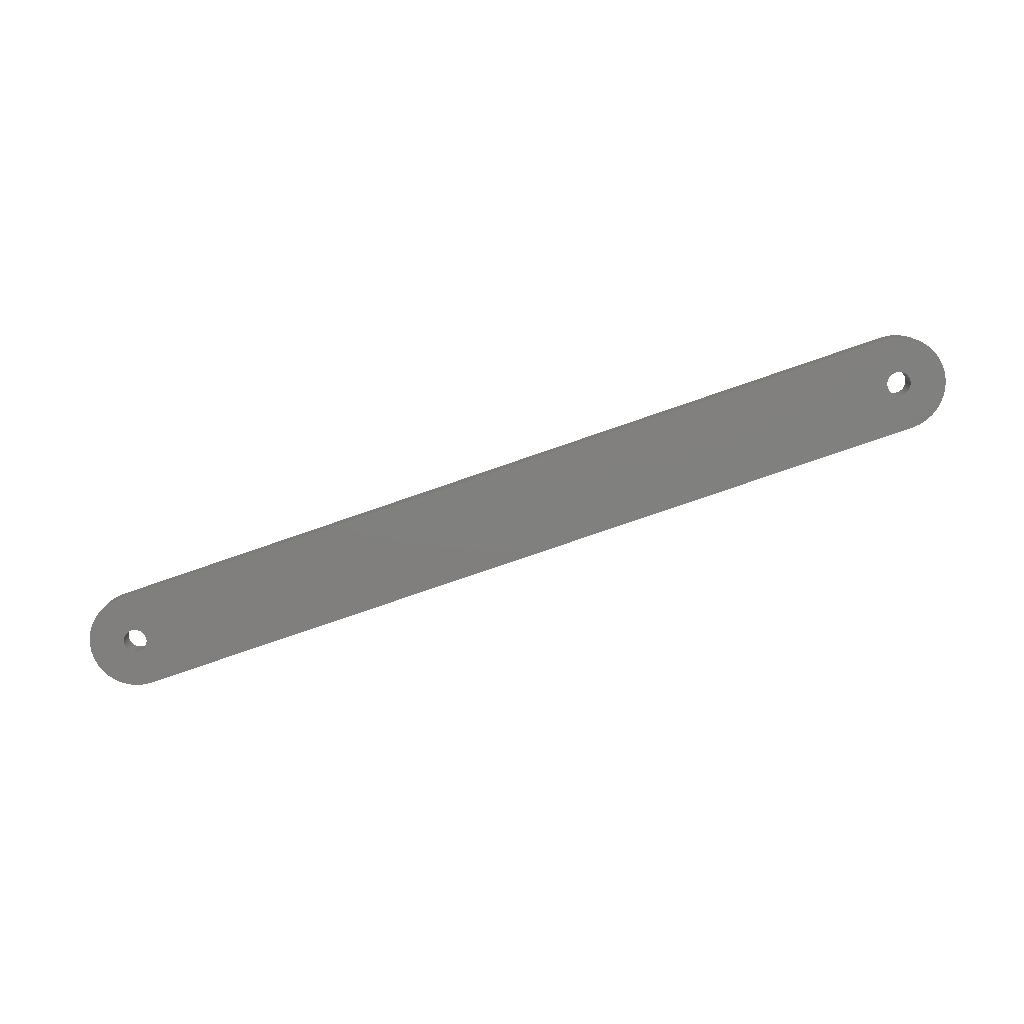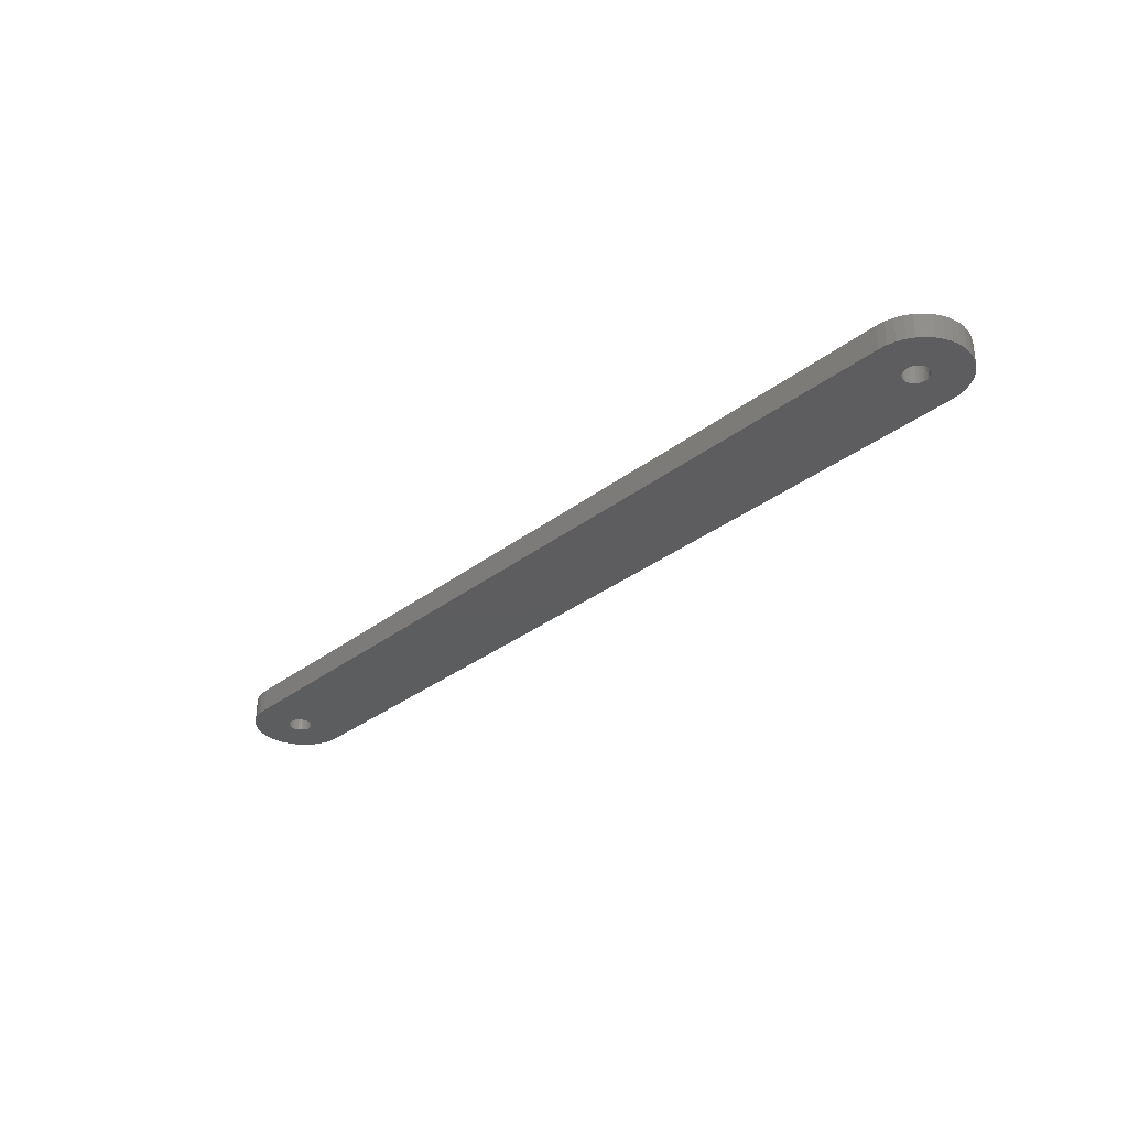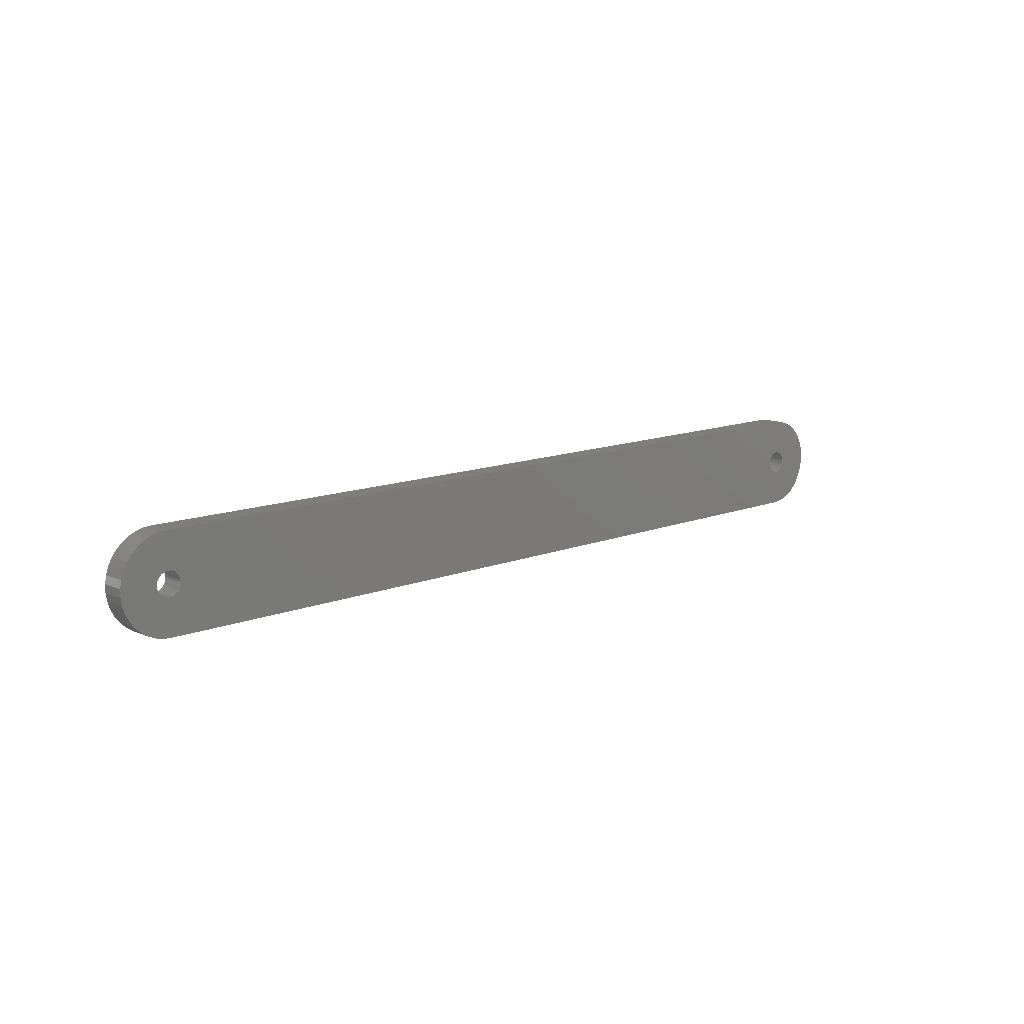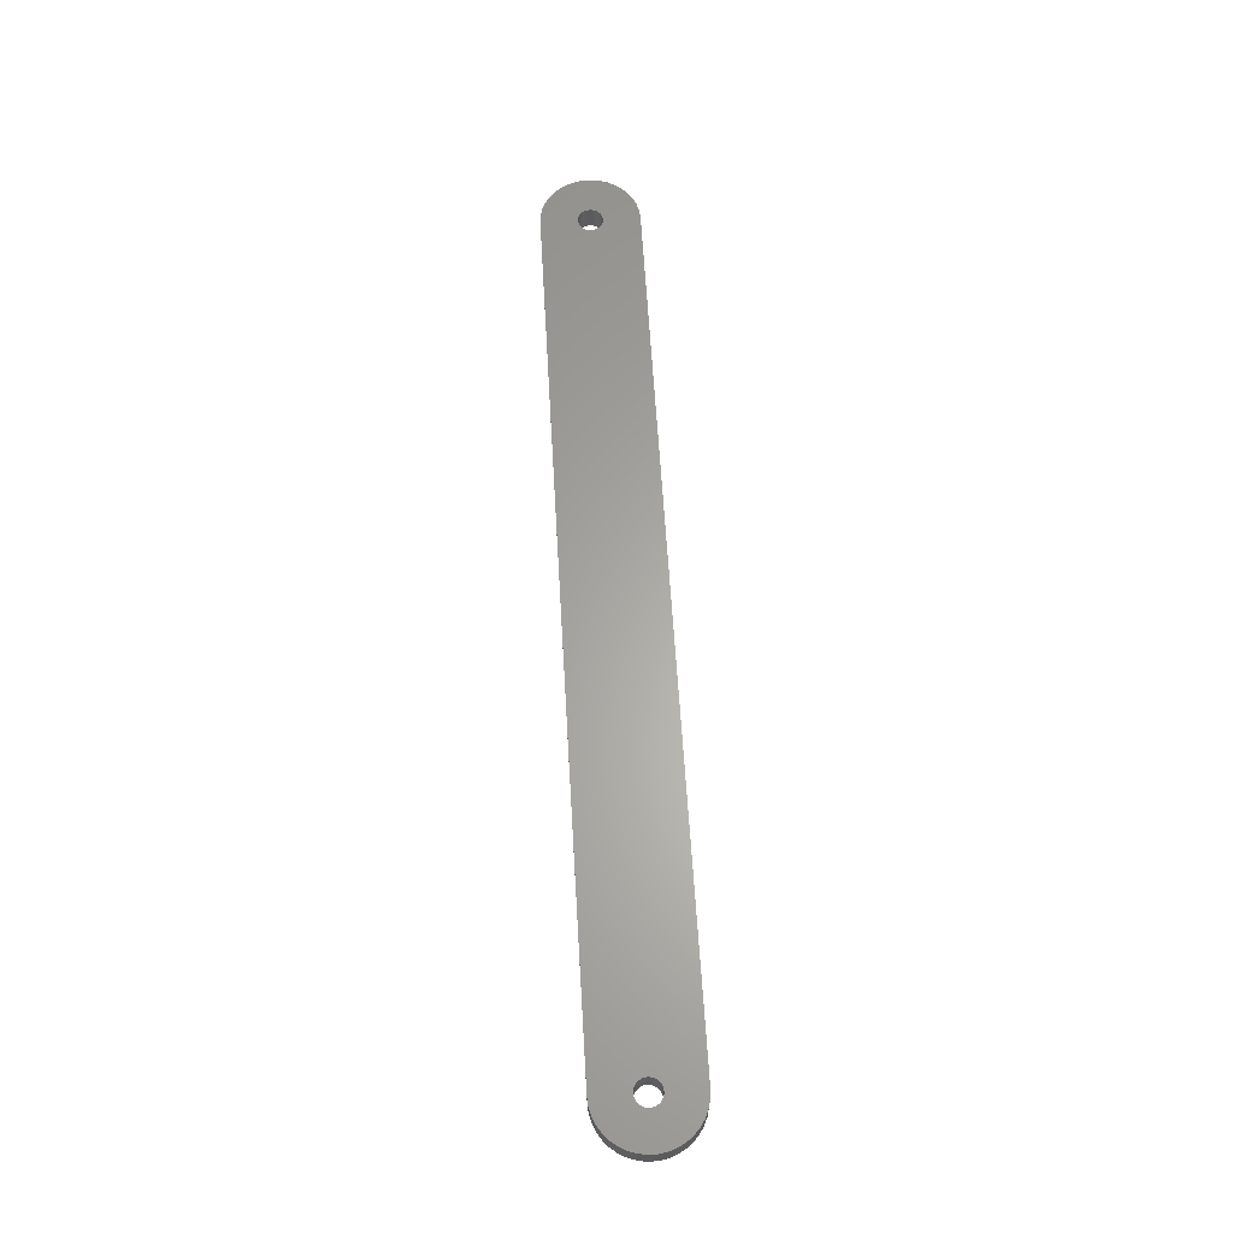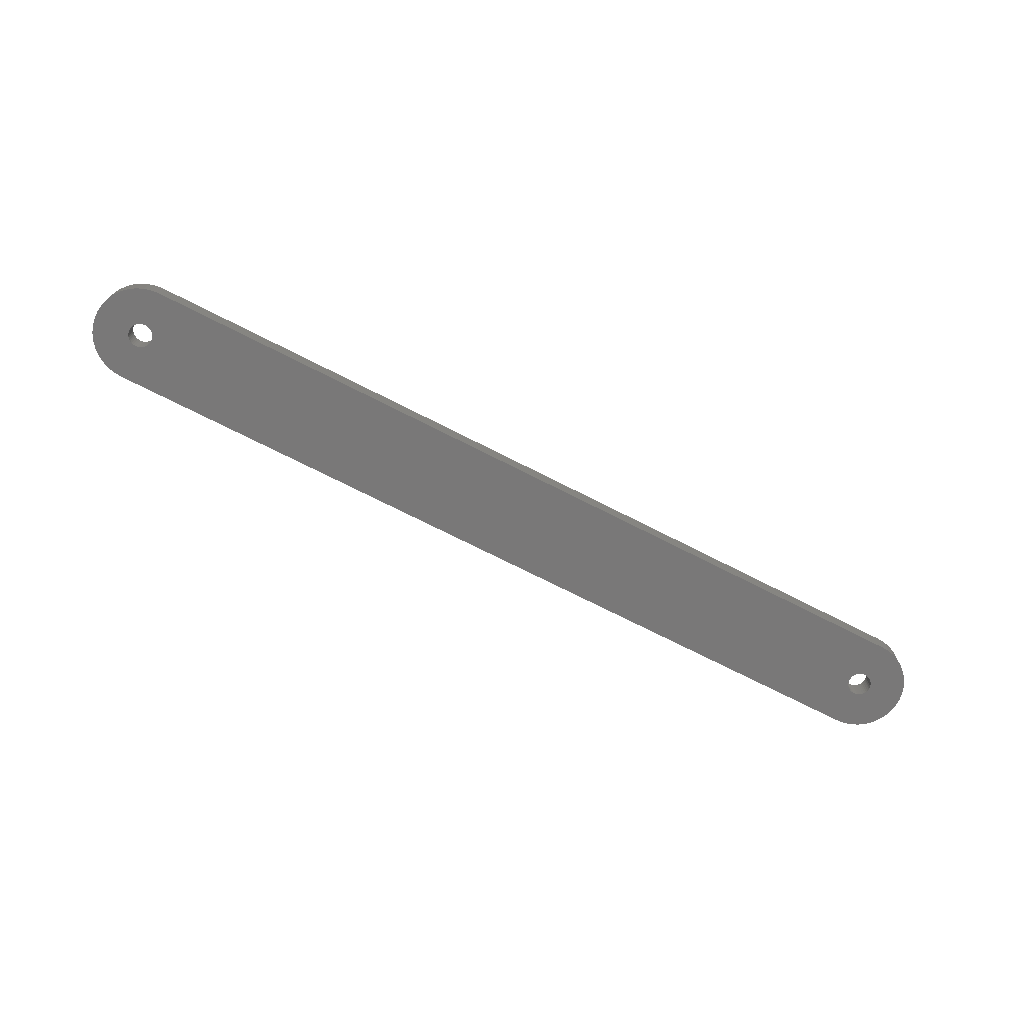
<metadata>
{"format":"stl","ext":"stl","renderer":"f3d","projection":"perspective","resolution":1024,"background":"white","views":[{"elev":-79.8,"azim":-161.1,"up":"+Z"},{"elev":-32.2,"azim":-132.9,"up":"+Z"},{"elev":12.0,"azim":136.3,"up":"+Y"},{"elev":63.0,"azim":-93.4,"up":"+Z"},{"elev":-71.4,"azim":-27.1,"up":"+Z"}]}
</metadata>
<code>
# stl→obj: 240 verts, 468 faces
v -171.4 3.46 5
v -170.9 2.8 5
v 171.7 -3.753 5
v -170.4 2.06 5
v -170.2 1.26 5
v 172.4 -4.258 5
v 173.1 -4.639 5
v 171.1 -3.141 5
v 170.6 -2.438 5
v -175.2 4.995 5
v 170.3 -1.666 5
v 170.1 -0.845 5
v -174.4 4.96 5
v -173.5 4.781 5
v -172.7 4.465 5
v -172 4.02 5
v 173.9 -4.888 5
v -170 0.424 5
v 174.8 -4.995 5
v 170.6 2.438 5
v 171.1 3.141 5
v -175 20 5
v 171.7 3.753 5
v 175 20 5
v 172.4 4.258 5
v 173.1 4.639 5
v -170.4 -2.06 5
v -175 -20 5
v 175 -20 5
v -178.3 -19.73 5
v -170.9 -2.8 5
v -181.5 -18.92 5
v 194.9 1.652 5
v 180 6.613e-14 5
v 194.9 -1.652 5
v 180 -0.424 5
v 194.4 -4.91 5
v 179.8 -1.26 5
v 193.3 -8.034 5
v 179.6 -2.06 5
v 191.7 -10.94 5
v 179.1 -2.8 5
v 189.7 -13.55 5
v 178.6 -3.46 5
v 187.3 -15.78 5
v 178 -4.02 5
v 184.5 -17.59 5
v 177.3 -4.465 5
v 181.5 -18.92 5
v 176.5 -4.781 5
v 178.3 -19.73 5
v 175.6 -4.96 5
v -170 1.837e-15 5
v -170 -0.424 5
v -170.2 -1.26 5
v 173.9 4.888 5
v 174.8 4.995 5
v 178.3 19.73 5
v 175.6 4.96 5
v 181.5 18.92 5
v 176.5 4.781 5
v 184.5 17.59 5
v 177.3 4.465 5
v 187.3 15.78 5
v 178 4.02 5
v 189.7 13.55 5
v 178.6 3.46 5
v 191.7 10.94 5
v 179.1 2.8 5
v 193.3 8.034 5
v 179.6 2.06 5
v 194.4 4.91 5
v 179.8 1.26 5
v 180 0.424 5
v -171.4 -3.46 5
v -172 -4.02 5
v -172.7 -4.465 5
v 170 6.429e-14 5
v 170.1 0.845 5
v 170.3 1.666 5
v -173.5 -4.781 5
v -174.4 -4.96 5
v -175.2 -4.995 5
v -176.1 4.888 5
v -178.3 19.73 5
v -176.9 4.639 5
v -181.5 18.92 5
v -177.6 4.258 5
v -184.5 17.59 5
v -178.3 3.753 5
v -187.3 15.78 5
v -178.9 3.141 5
v -189.7 13.55 5
v -179.4 2.438 5
v -191.7 10.94 5
v -179.7 1.666 5
v -193.3 8.034 5
v -179.9 0.845 5
v -194.4 4.91 5
v -180 0 5
v -194.9 1.652 5
v -194.9 -1.652 5
v -179.9 -0.845 5
v -194.4 -4.91 5
v -179.7 -1.666 5
v -193.3 -8.034 5
v -179.4 -2.438 5
v -191.7 -10.94 5
v -178.9 -3.141 5
v -189.7 -13.55 5
v -178.3 -3.753 5
v -187.3 -15.78 5
v -177.6 -4.258 5
v -184.5 -17.59 5
v -176.9 -4.639 5
v -176.1 -4.888 5
v -171.4 -3.46 -5
v -170.9 -2.8 -5
v 170 6.429e-14 -5
v -170 0.424 -5
v -170.2 1.26 -5
v 170.1 0.845 -5
v -170 6.123e-16 -5
v 170.1 -0.845 -5
v 170.3 -1.666 -5
v -175 -20 -5
v 170.6 -2.438 -5
v 171.1 -3.141 -5
v 171.7 -3.753 -5
v 175 -20 -5
v 172.4 -4.258 -5
v 173.1 -4.639 -5
v -175.2 -4.995 -5
v -174.4 -4.96 -5
v -173.5 -4.781 -5
v -170.4 -2.06 -5
v -170.2 -1.26 -5
v -170 -0.424 -5
v -176.1 -4.888 -5
v -178.3 -19.73 -5
v -176.9 -4.639 -5
v -181.5 -18.92 -5
v -177.6 -4.258 -5
v -184.5 -17.59 -5
v -178.3 -3.753 -5
v -187.3 -15.78 -5
v -178.9 -3.141 -5
v -189.7 -13.55 -5
v -179.4 -2.438 -5
v -191.7 -10.94 -5
v -179.7 -1.666 -5
v -193.3 -8.034 -5
v -179.9 -0.845 -5
v 173.9 4.888 -5
v 173.1 4.639 -5
v 175 20 -5
v 172.4 4.258 -5
v -175 20 -5
v 171.7 3.753 -5
v 171.1 3.141 -5
v 170.6 2.438 -5
v -172.7 -4.465 -5
v -172 -4.02 -5
v 173.9 -4.888 -5
v 174.8 -4.995 -5
v 178.3 -19.73 -5
v 175.6 -4.96 -5
v 181.5 -18.92 -5
v 176.5 -4.781 -5
v 184.5 -17.59 -5
v 177.3 -4.465 -5
v 187.3 -15.78 -5
v 178 -4.02 -5
v 189.7 -13.55 -5
v 178.6 -3.46 -5
v 191.7 -10.94 -5
v 179.1 -2.8 -5
v 193.3 -8.034 -5
v 179.6 -2.06 -5
v 194.4 -4.91 -5
v 179.8 -1.26 -5
v 194.9 -1.652 -5
v 180 -0.424 -5
v 194.9 1.652 -5
v -170.4 2.06 -5
v -178.3 19.73 -5
v -170.9 2.8 -5
v -181.5 18.92 -5
v 180 6.491e-14 -5
v 180 0.424 -5
v 194.4 4.91 -5
v 179.8 1.26 -5
v 193.3 8.034 -5
v 179.6 2.06 -5
v 191.7 10.94 -5
v 179.1 2.8 -5
v 189.7 13.55 -5
v 178.6 3.46 -5
v 187.3 15.78 -5
v 178 4.02 -5
v 184.5 17.59 -5
v 177.3 4.465 -5
v 181.5 18.92 -5
v 176.5 4.781 -5
v 178.3 19.73 -5
v 175.6 4.96 -5
v 174.8 4.995 -5
v 170.3 1.666 -5
v -171.4 3.46 -5
v -172 4.02 -5
v -172.7 4.465 -5
v -173.5 4.781 -5
v -174.4 4.96 -5
v -175.2 4.995 -5
v -194.4 -4.91 -5
v -194.9 -1.652 -5
v -180 0 -5
v -194.9 1.652 -5
v -179.9 0.845 -5
v -194.4 4.91 -5
v -179.7 1.666 -5
v -193.3 8.034 -5
v -179.4 2.438 -5
v -191.7 10.94 -5
v -178.9 3.141 -5
v -189.7 13.55 -5
v -178.3 3.753 -5
v -187.3 15.78 -5
v -177.6 4.258 -5
v -184.5 17.59 -5
v -176.9 4.639 -5
v -176.1 4.888 -5
v 170 6.307e-14 5
v 170 6.307e-14 -5
v 180 6.491e-14 5
v 180 6.613e-14 -5
v -180 -1.225e-15 5
v -180 -1.225e-15 -5
v -170 6.123e-16 5
v -170 1.837e-15 -5
f 1 2 3
f 2 4 3
f 3 4 5
f 3 5 6
f 6 5 7
f 8 9 10
f 10 9 11
f 10 11 12
f 8 10 3
f 3 10 13
f 3 13 14
f 14 15 3
f 3 15 16
f 3 16 1
f 7 5 17
f 17 5 18
f 17 18 19
f 20 21 22
f 22 21 23
f 22 23 24
f 24 23 25
f 24 25 26
f 27 28 29
f 28 27 30
f 30 27 31
f 30 31 32
f 33 34 35
f 35 34 36
f 35 36 37
f 37 36 38
f 37 38 39
f 39 38 40
f 39 40 41
f 41 40 42
f 41 42 43
f 43 42 44
f 43 44 45
f 45 44 46
f 45 46 47
f 47 46 48
f 47 48 49
f 49 48 50
f 49 50 51
f 51 50 52
f 51 52 29
f 29 52 19
f 18 53 19
f 19 53 54
f 19 54 29
f 29 54 55
f 29 55 27
f 26 56 24
f 24 56 57
f 24 57 58
f 58 57 59
f 58 59 60
f 60 59 61
f 60 61 62
f 62 61 63
f 62 63 64
f 64 63 65
f 64 65 66
f 66 65 67
f 66 67 68
f 68 67 69
f 68 69 70
f 70 69 71
f 70 71 72
f 72 71 73
f 72 73 33
f 33 73 74
f 33 74 34
f 31 75 32
f 32 75 76
f 32 76 77
f 78 79 22
f 22 79 80
f 22 80 20
f 77 81 32
f 32 81 82
f 32 82 83
f 12 78 10
f 10 78 22
f 10 22 84
f 84 22 85
f 84 85 86
f 86 85 87
f 86 87 88
f 88 87 89
f 88 89 90
f 90 89 91
f 90 91 92
f 92 91 93
f 92 93 94
f 94 93 95
f 94 95 96
f 96 95 97
f 96 97 98
f 98 97 99
f 98 99 100
f 99 101 100
f 100 101 102
f 100 102 103
f 103 102 104
f 103 104 105
f 105 104 106
f 105 106 107
f 107 106 108
f 107 108 109
f 109 108 110
f 109 110 111
f 111 110 112
f 111 112 113
f 113 112 114
f 113 114 115
f 115 114 32
f 115 32 116
f 116 32 83
f 117 118 119
f 120 121 122
f 120 122 123
f 124 125 126
f 126 125 127
f 127 128 126
f 126 128 129
f 126 129 130
f 130 129 131
f 130 131 132
f 133 134 119
f 119 134 135
f 118 136 119
f 119 136 137
f 119 137 122
f 122 137 138
f 122 138 123
f 119 124 133
f 133 124 126
f 133 126 139
f 139 126 140
f 139 140 141
f 141 140 142
f 141 142 143
f 143 142 144
f 143 144 145
f 145 144 146
f 145 146 147
f 147 146 148
f 147 148 149
f 149 148 150
f 149 150 151
f 151 150 152
f 151 152 153
f 154 155 156
f 156 155 157
f 156 157 158
f 157 159 158
f 158 159 160
f 158 160 161
f 135 162 119
f 119 162 163
f 119 163 117
f 132 164 130
f 130 164 165
f 130 165 166
f 166 165 167
f 166 167 168
f 168 167 169
f 168 169 170
f 170 169 171
f 170 171 172
f 172 171 173
f 172 173 174
f 174 173 175
f 174 175 176
f 176 175 177
f 176 177 178
f 178 177 179
f 178 179 180
f 180 179 181
f 180 181 182
f 182 181 183
f 182 183 184
f 158 185 186
f 186 185 187
f 186 187 188
f 183 189 184
f 184 189 190
f 184 190 191
f 191 190 192
f 191 192 193
f 193 192 194
f 193 194 195
f 195 194 196
f 195 196 197
f 197 196 198
f 197 198 199
f 199 198 200
f 199 200 201
f 201 200 202
f 201 202 203
f 203 202 204
f 203 204 205
f 205 204 206
f 205 206 156
f 156 206 207
f 156 207 154
f 161 208 158
f 158 208 122
f 158 122 185
f 185 122 121
f 187 209 188
f 188 209 210
f 188 210 211
f 211 212 188
f 188 212 213
f 188 213 214
f 152 215 153
f 153 215 216
f 153 216 217
f 217 216 218
f 217 218 219
f 219 218 220
f 219 220 221
f 221 220 222
f 221 222 223
f 223 222 224
f 223 224 225
f 225 224 226
f 225 226 227
f 227 226 228
f 227 228 229
f 229 228 230
f 229 230 231
f 231 230 188
f 231 188 232
f 232 188 214
f 22 158 186
f 22 186 85
f 85 186 188
f 85 188 87
f 87 188 230
f 87 230 89
f 89 230 228
f 89 228 91
f 91 228 226
f 91 226 93
f 93 226 224
f 93 224 95
f 95 224 222
f 95 222 97
f 97 222 220
f 97 220 99
f 99 220 218
f 99 218 101
f 101 218 216
f 101 216 102
f 102 216 215
f 102 215 104
f 104 215 152
f 104 152 106
f 106 152 150
f 106 150 108
f 108 150 148
f 108 148 110
f 110 148 146
f 110 146 112
f 112 146 144
f 112 144 114
f 114 144 142
f 114 142 32
f 32 142 140
f 32 140 30
f 30 140 126
f 30 126 28
f 29 28 130
f 130 28 126
f 29 130 166
f 29 166 51
f 51 166 168
f 51 168 49
f 49 168 170
f 49 170 47
f 47 170 172
f 47 172 45
f 45 172 174
f 45 174 43
f 43 174 176
f 43 176 41
f 41 176 178
f 41 178 39
f 39 178 180
f 39 180 37
f 37 180 182
f 37 182 35
f 35 182 184
f 35 184 33
f 33 184 191
f 33 191 72
f 72 191 193
f 72 193 70
f 70 193 195
f 70 195 68
f 68 195 197
f 68 197 66
f 66 197 199
f 66 199 64
f 64 199 201
f 64 201 62
f 62 201 203
f 62 203 60
f 60 203 205
f 60 205 58
f 58 205 156
f 58 156 24
f 22 24 158
f 158 24 156
f 233 234 79
f 79 234 122
f 79 122 80
f 80 122 208
f 80 208 20
f 20 208 161
f 20 161 21
f 21 161 160
f 21 160 23
f 23 160 159
f 23 159 25
f 25 159 157
f 25 157 26
f 26 157 155
f 26 155 56
f 56 155 154
f 56 154 57
f 57 154 207
f 57 207 59
f 59 207 206
f 59 206 61
f 61 206 204
f 61 204 63
f 63 204 202
f 63 202 65
f 65 202 200
f 65 200 67
f 67 200 198
f 67 198 69
f 69 198 196
f 69 196 71
f 71 196 194
f 71 194 73
f 73 194 192
f 73 192 74
f 74 192 190
f 74 190 235
f 235 190 236
f 235 236 36
f 36 236 183
f 36 183 38
f 38 183 181
f 38 181 40
f 40 181 179
f 40 179 42
f 42 179 177
f 42 177 44
f 44 177 175
f 44 175 46
f 46 175 173
f 46 173 48
f 48 173 171
f 48 171 50
f 50 171 169
f 50 169 52
f 52 169 167
f 52 167 19
f 19 167 165
f 19 165 17
f 17 165 164
f 17 164 7
f 7 164 132
f 7 132 6
f 6 132 131
f 6 131 3
f 3 131 129
f 3 129 8
f 8 129 128
f 8 128 9
f 9 128 127
f 9 127 11
f 11 127 125
f 11 125 12
f 12 125 124
f 12 124 233
f 233 124 234
f 237 238 98
f 98 238 219
f 98 219 96
f 96 219 221
f 96 221 94
f 94 221 223
f 94 223 92
f 92 223 225
f 92 225 90
f 90 225 227
f 90 227 88
f 88 227 229
f 88 229 86
f 86 229 231
f 86 231 84
f 84 231 232
f 84 232 10
f 10 232 214
f 10 214 13
f 13 214 213
f 13 213 14
f 14 213 212
f 14 212 15
f 15 212 211
f 15 211 16
f 16 211 210
f 16 210 1
f 1 210 209
f 1 209 2
f 2 209 187
f 2 187 4
f 4 187 185
f 4 185 5
f 5 185 121
f 5 121 18
f 18 121 120
f 18 120 239
f 239 120 240
f 239 240 54
f 54 240 138
f 54 138 55
f 55 138 137
f 55 137 27
f 27 137 136
f 27 136 31
f 31 136 118
f 31 118 75
f 75 118 117
f 75 117 76
f 76 117 163
f 76 163 77
f 77 163 162
f 77 162 81
f 81 162 135
f 81 135 82
f 82 135 134
f 82 134 83
f 83 134 133
f 83 133 116
f 116 133 139
f 116 139 115
f 115 139 141
f 115 141 113
f 113 141 143
f 113 143 111
f 111 143 145
f 111 145 109
f 109 145 147
f 109 147 107
f 107 147 149
f 107 149 105
f 105 149 151
f 105 151 103
f 103 151 153
f 103 153 237
f 237 153 238

</code>
